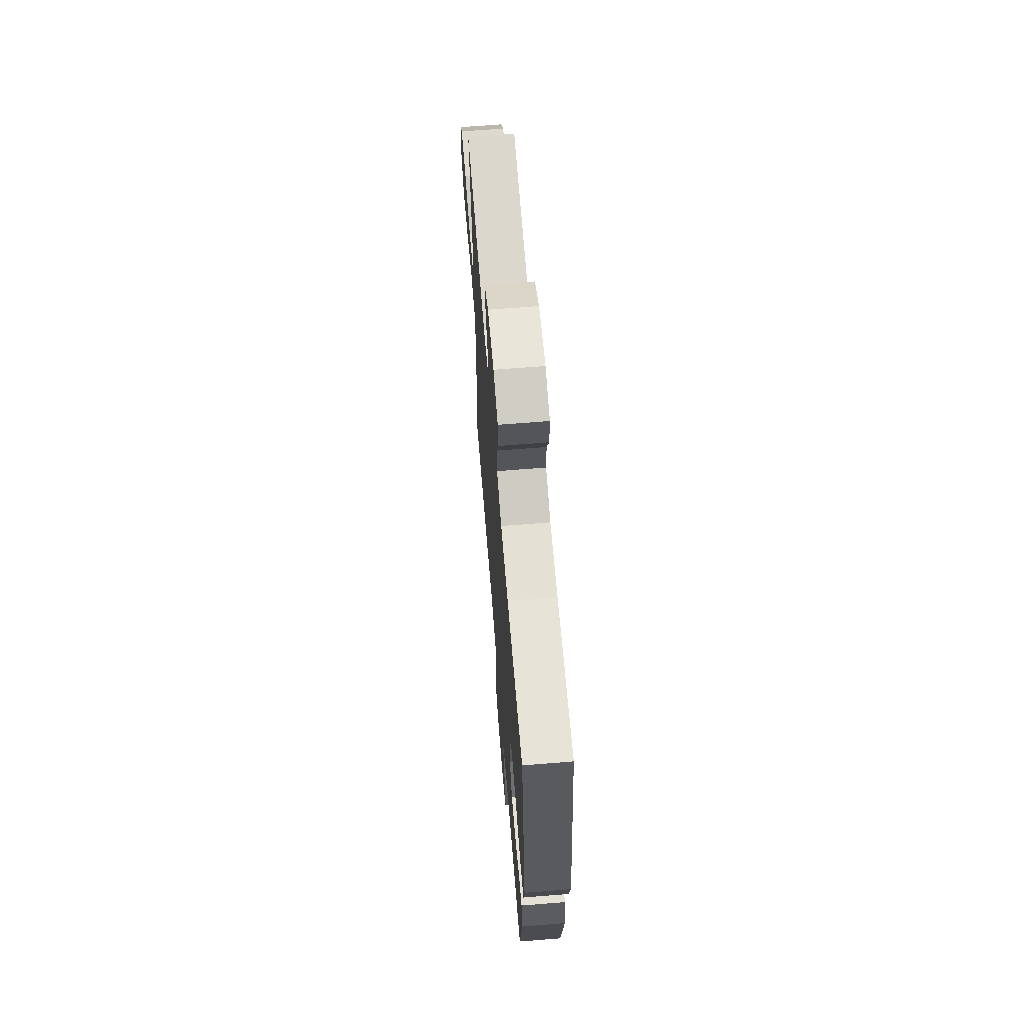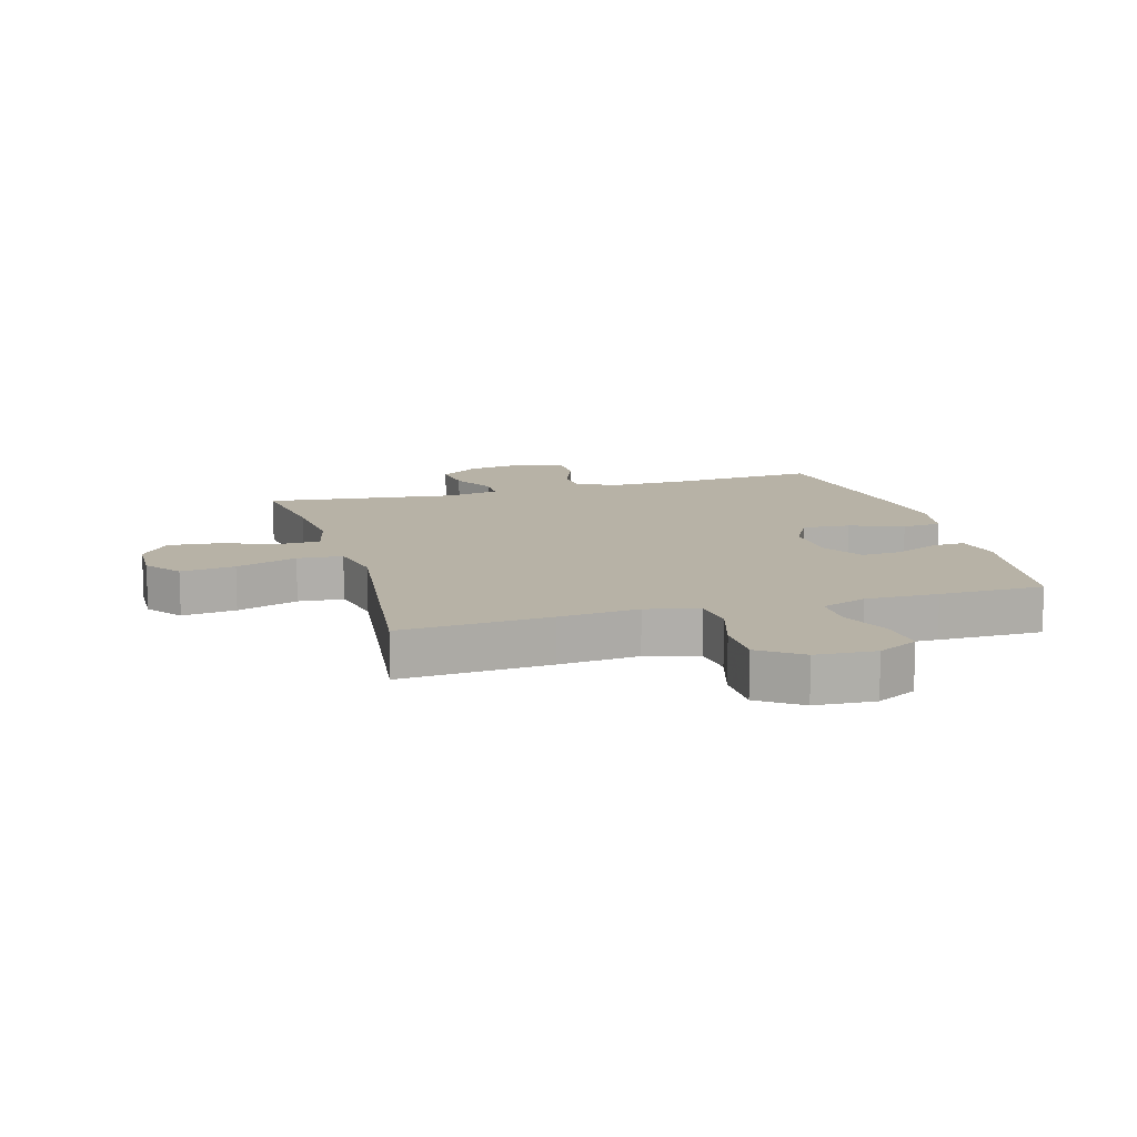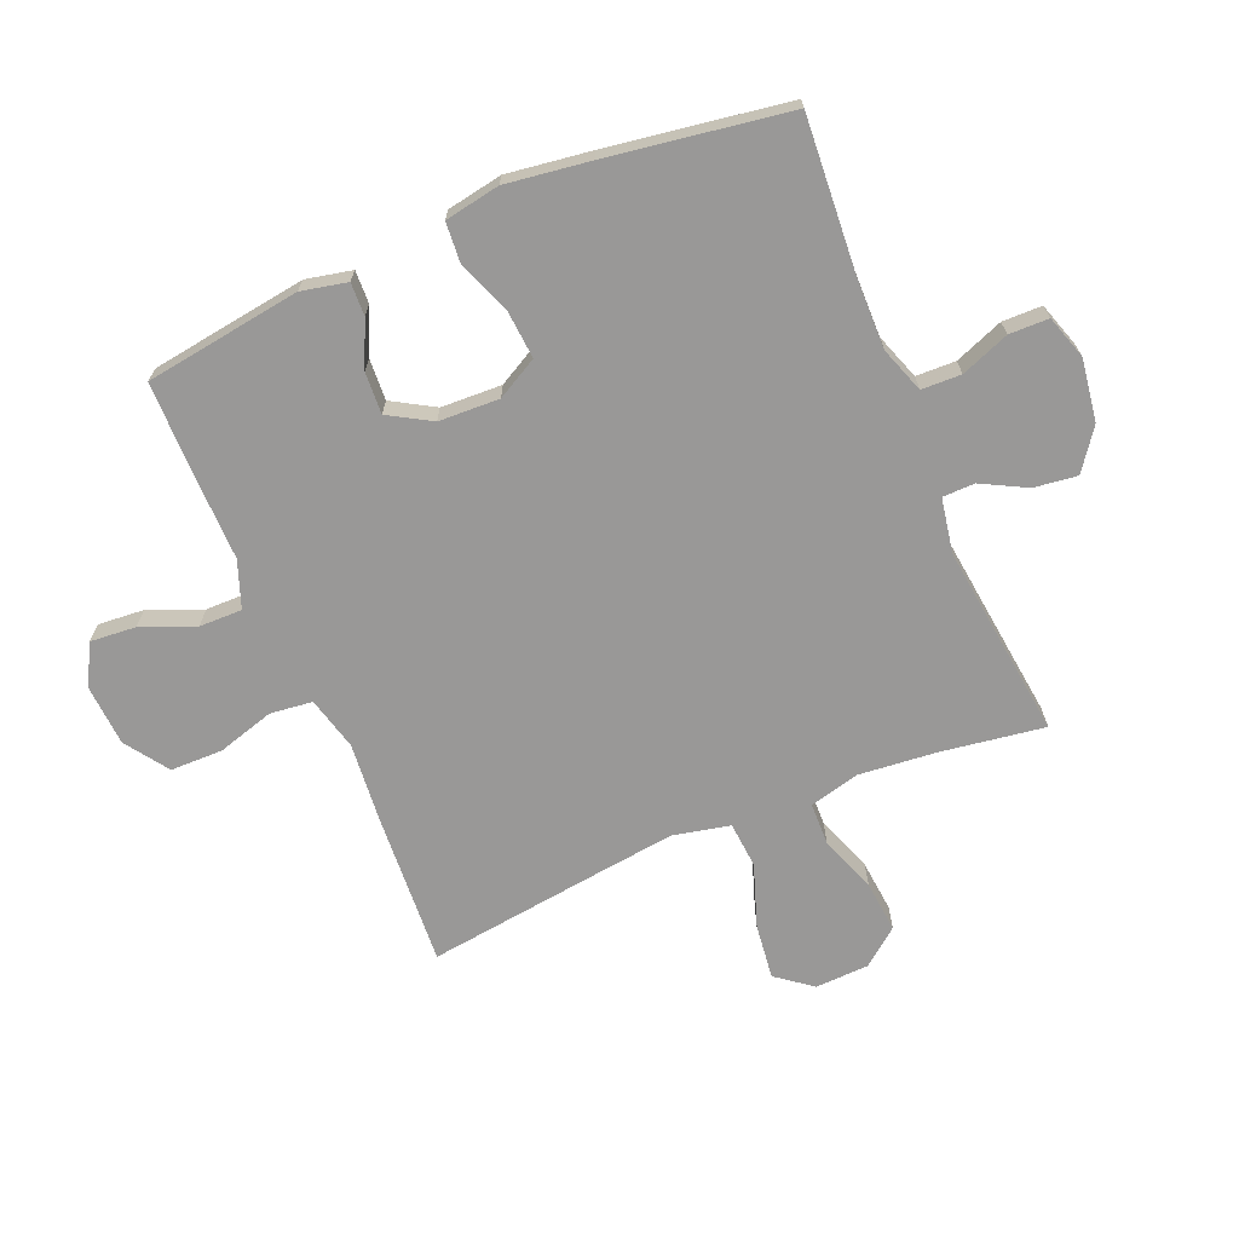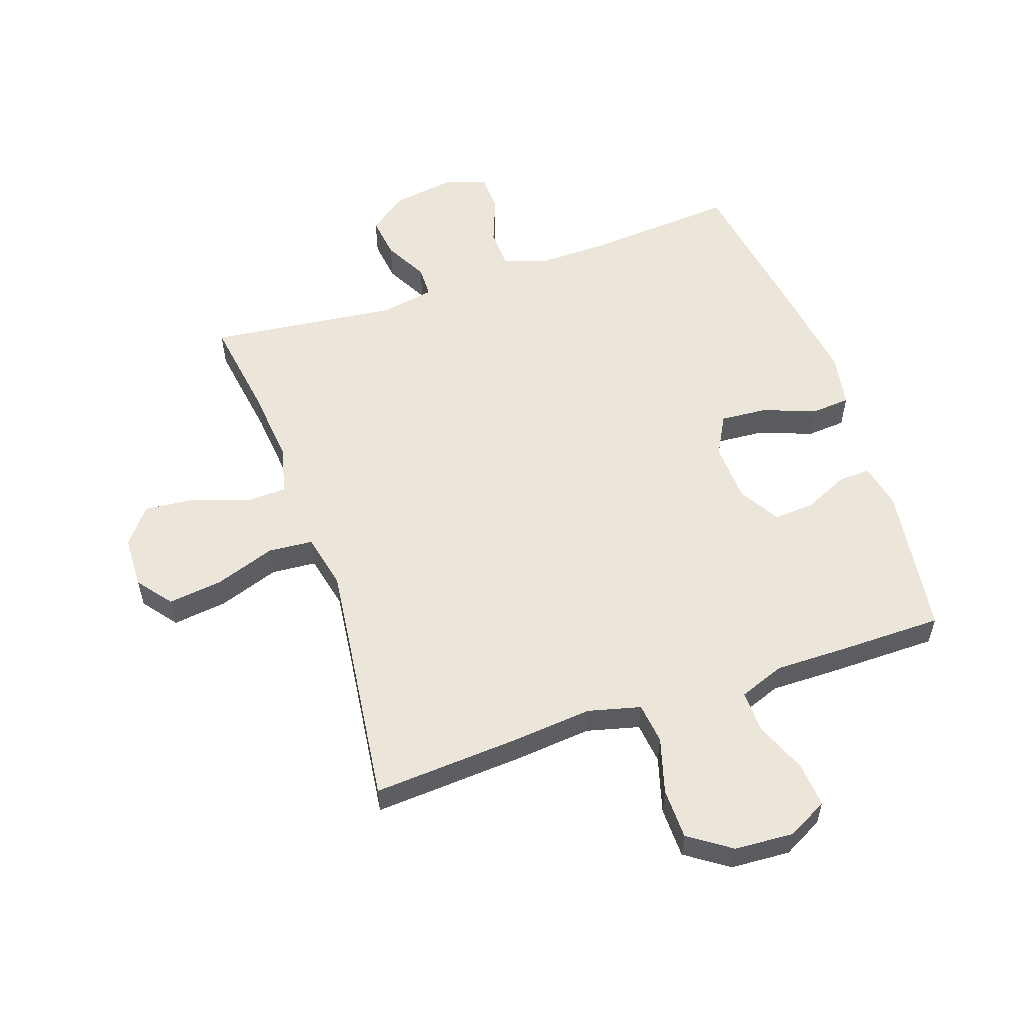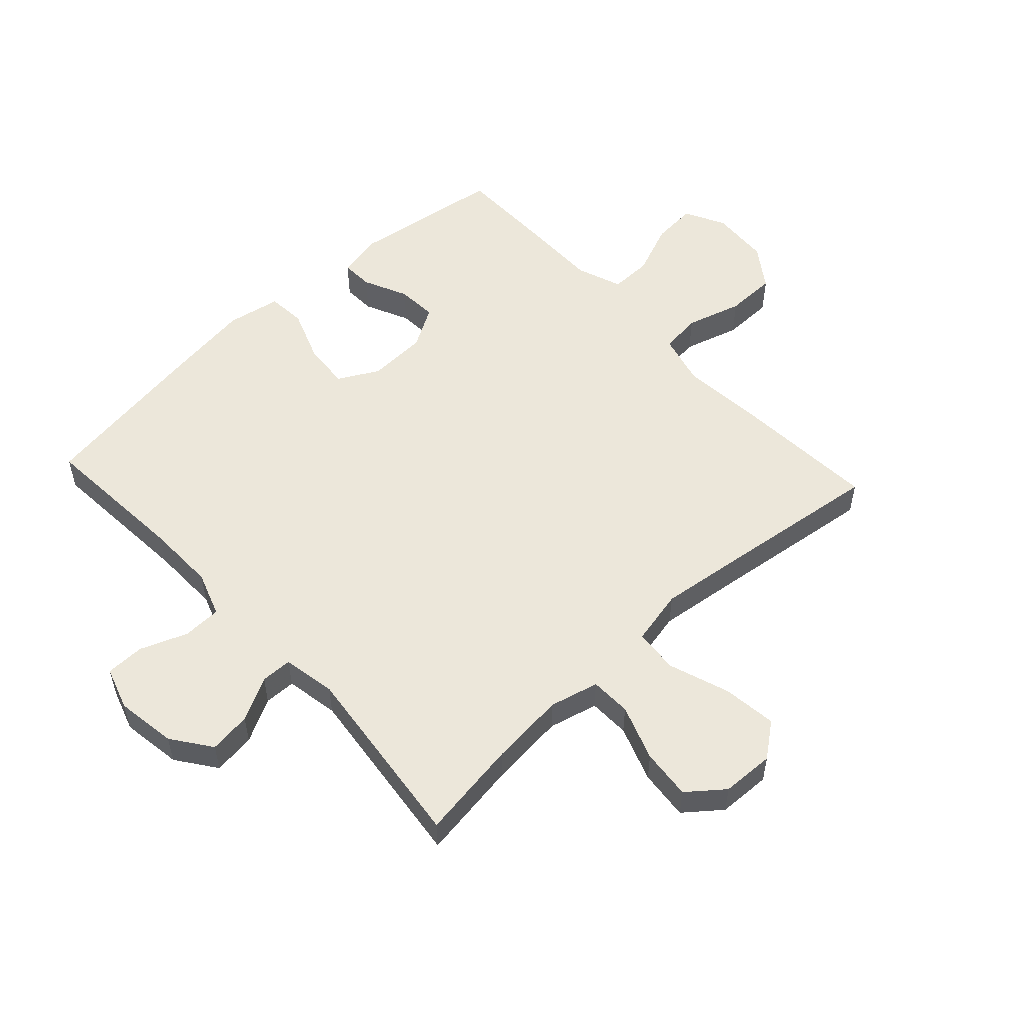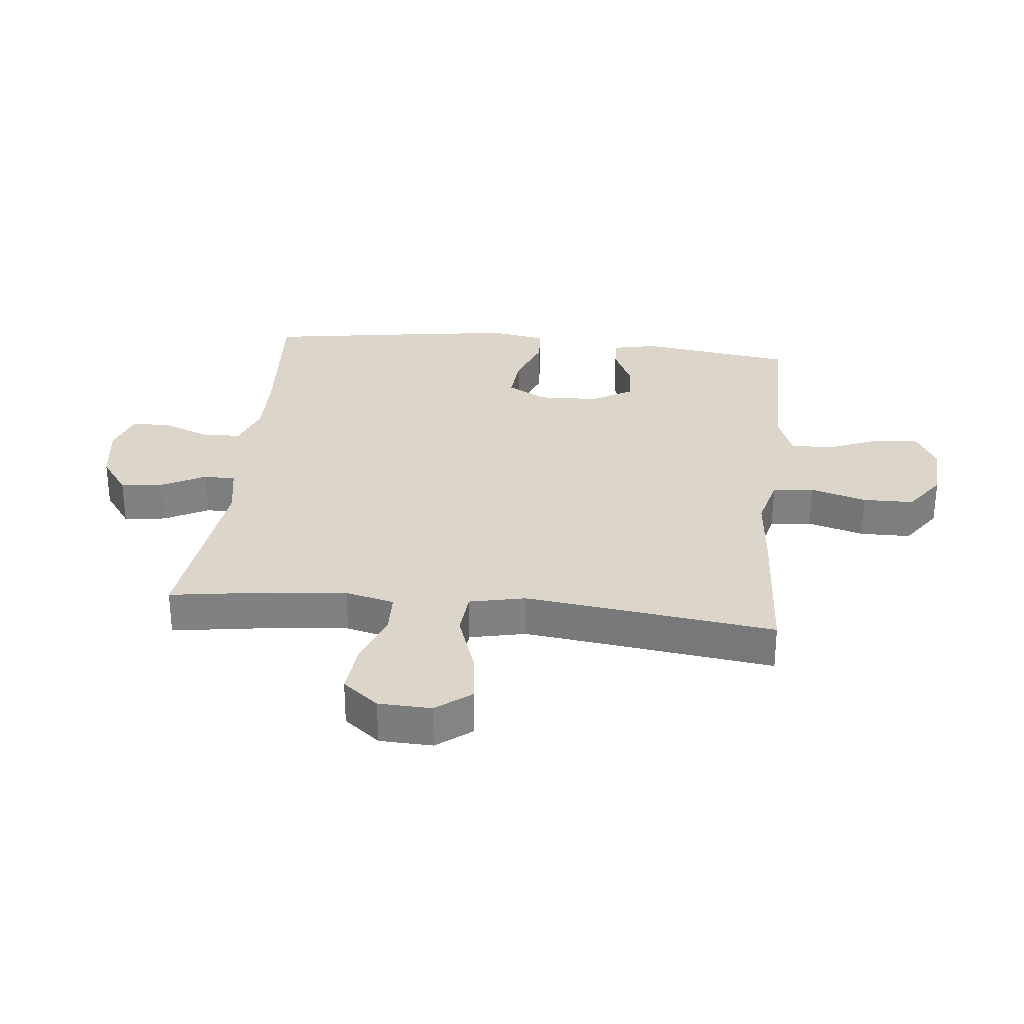
<metadata>
{"format":"obj","ext":"obj","renderer":"f3d","projection":"perspective","resolution":1024,"background":"white","views":[{"elev":66.2,"azim":-94.6,"up":"+Z"},{"elev":12.4,"azim":164.0,"up":"+Y"},{"elev":-68.7,"azim":-67.2,"up":"+Y"},{"elev":55.9,"azim":161.0,"up":"+Y"},{"elev":53.9,"azim":47.3,"up":"+Y"},{"elev":29.9,"azim":96.1,"up":"+Y"}]}
</metadata>
<code>
v -0.5 0.07 -0.5
v -0.536 0.07 -0.248
v -0.52 0.07 -0.174
v -0.467 0.07 -0.176
v -0.394 0.07 -0.21
v -0.327 0.07 -0.214
v -0.287 0.07 -0.146
v -0.283 0.07 -0.048
v -0.319 0.07 0.018
v -0.396 0.07 0.012
v -0.484 0.07 -0.021
v -0.548 0.07 -0.016
v -0.564 0.07 0.073
v -0.545 0.07 0.209
v -0.5 0.07 0.5
v -0.253 0.07 0.482
v -0.138 0.07 0.48
v -0.064 0.07 0.506
v -0.062 0.07 0.57
v -0.092 0.07 0.648
v -0.091 0.07 0.712
v -0.02 0.07 0.735
v 0.08 0.07 0.72
v 0.145 0.07 0.673
v 0.136 0.07 0.603
v 0.098 0.07 0.531
v 0.099 0.07 0.479
v 0.187 0.07 0.463
v 0.5 0.07 0.5
v 0.475 0.07 0.334
v 0.463 0.07 0.209
v 0.483 0.07 0.128
v 0.551 0.07 0.126
v 0.643 0.07 0.159
v 0.726 0.07 0.167
v 0.773 0.07 0.108
v 0.776 0.07 0.021
v 0.732 0.07 -0.036
v 0.643 0.07 -0.025
v 0.542 0.07 0.01
v 0.468 0.07 0.004
v 0.448 0.07 -0.088
v 0.465 0.07 -0.226
v 0.5 0.07 -0.5
v 0.254 0.07 -0.484
v 0.124 0.07 -0.472
v 0.038 0.07 -0.494
v 0.03 0.07 -0.562
v 0.057 0.07 -0.654
v 0.056 0.07 -0.738
v -0.013 0.07 -0.786
v -0.111 0.07 -0.792
v -0.177 0.07 -0.757
v -0.171 0.07 -0.683
v -0.136 0.07 -0.597
v -0.135 0.07 -0.528
v -0.21 0.07 -0.5
v -0.329 0.07 -0.501
v -0.5 0 -0.5
v -0.536 0 -0.248
v -0.52 0 -0.174
v -0.467 0 -0.176
v -0.394 0 -0.21
v -0.327 0 -0.214
v -0.287 0 -0.146
v -0.283 0 -0.048
v -0.319 0 0.018
v -0.396 0 0.012
v -0.484 0 -0.021
v -0.548 0 -0.016
v -0.564 0 0.073
v -0.545 0 0.209
v -0.5 0 0.5
v -0.253 0 0.482
v -0.138 0 0.48
v -0.064 0 0.506
v -0.062 0 0.57
v -0.092 0 0.648
v -0.091 0 0.712
v -0.02 0 0.735
v 0.08 0 0.72
v 0.145 0 0.673
v 0.136 0 0.603
v 0.098 0 0.531
v 0.099 0 0.479
v 0.187 0 0.463
v 0.5 0 0.5
v 0.475 0 0.334
v 0.463 0 0.209
v 0.483 0 0.128
v 0.551 0 0.126
v 0.643 0 0.159
v 0.726 0 0.167
v 0.773 0 0.108
v 0.776 0 0.021
v 0.732 0 -0.036
v 0.643 0 -0.025
v 0.542 0 0.01
v 0.468 0 0.004
v 0.448 0 -0.088
v 0.465 0 -0.226
v 0.5 0 -0.5
v 0.254 0 -0.484
v 0.124 0 -0.472
v 0.038 0 -0.494
v 0.03 0 -0.562
v 0.057 0 -0.654
v 0.056 0 -0.738
v -0.013 0 -0.786
v -0.111 0 -0.792
v -0.177 0 -0.757
v -0.171 0 -0.683
v -0.136 0 -0.597
v -0.135 0 -0.528
v -0.21 0 -0.5
v -0.329 0 -0.501
f 3 4 5
f 2 3 5
f 1 2 5
f 58 1 5
f 57 58 5
f 56 57 5 6
f 53 54 55
f 52 53 55
f 51 52 55
f 50 51 55
f 49 50 55
f 48 49 55
f 47 48 55 56
f 56 6 7
f 47 56 7
f 46 47 7
f 46 7 8
f 45 46 8
f 44 45 8
f 43 44 8
f 38 39 40
f 37 38 40
f 36 37 40
f 35 36 40
f 34 35 40
f 33 34 40
f 32 33 40 41
f 31 32 41 42
f 28 29 30
f 27 28 30 31
f 24 25 26
f 23 24 26
f 22 23 26
f 21 22 26
f 20 21 26
f 19 20 26
f 18 19 26 27
f 27 31 42
f 18 27 42
f 17 18 42
f 14 15 16
f 13 14 16
f 12 13 16
f 11 12 16
f 10 11 16
f 9 10 16 17
f 17 42 43
f 9 17 43
f 8 9 43
f 63 62 61
f 63 61 60
f 63 60 59
f 63 59 116
f 63 116 115
f 64 63 115 114
f 113 112 111
f 113 111 110
f 113 110 109
f 113 109 108
f 113 108 107
f 113 107 106
f 114 113 106 105
f 65 64 114
f 65 114 105
f 65 105 104
f 66 65 104
f 66 104 103
f 66 103 102
f 66 102 101
f 98 97 96
f 98 96 95
f 98 95 94
f 98 94 93
f 98 93 92
f 98 92 91
f 99 98 91 90
f 100 99 90 89
f 88 87 86
f 89 88 86 85
f 84 83 82
f 84 82 81
f 84 81 80
f 84 80 79
f 84 79 78
f 84 78 77
f 85 84 77 76
f 100 89 85
f 100 85 76
f 100 76 75
f 74 73 72
f 74 72 71
f 74 71 70
f 74 70 69
f 74 69 68
f 75 74 68 67
f 101 100 75
f 101 75 67
f 101 67 66
f 1 59 60 2
f 2 60 61 3
f 3 61 62 4
f 4 62 63 5
f 5 63 64 6
f 6 64 65 7
f 7 65 66 8
f 8 66 67 9
f 9 67 68 10
f 10 68 69 11
f 11 69 70 12
f 12 70 71 13
f 13 71 72 14
f 14 72 73 15
f 15 73 74 16
f 16 74 75 17
f 17 75 76 18
f 18 76 77 19
f 19 77 78 20
f 20 78 79 21
f 21 79 80 22
f 22 80 81 23
f 23 81 82 24
f 24 82 83 25
f 25 83 84 26
f 26 84 85 27
f 27 85 86 28
f 28 86 87 29
f 29 87 88 30
f 30 88 89 31
f 31 89 90 32
f 32 90 91 33
f 33 91 92 34
f 34 92 93 35
f 35 93 94 36
f 36 94 95 37
f 37 95 96 38
f 38 96 97 39
f 39 97 98 40
f 40 98 99 41
f 41 99 100 42
f 42 100 101 43
f 43 101 102 44
f 44 102 103 45
f 45 103 104 46
f 46 104 105 47
f 47 105 106 48
f 48 106 107 49
f 49 107 108 50
f 50 108 109 51
f 51 109 110 52
f 52 110 111 53
f 53 111 112 54
f 54 112 113 55
f 55 113 114 56
f 56 114 115 57
f 57 115 116 58
f 58 116 59 1

</code>
